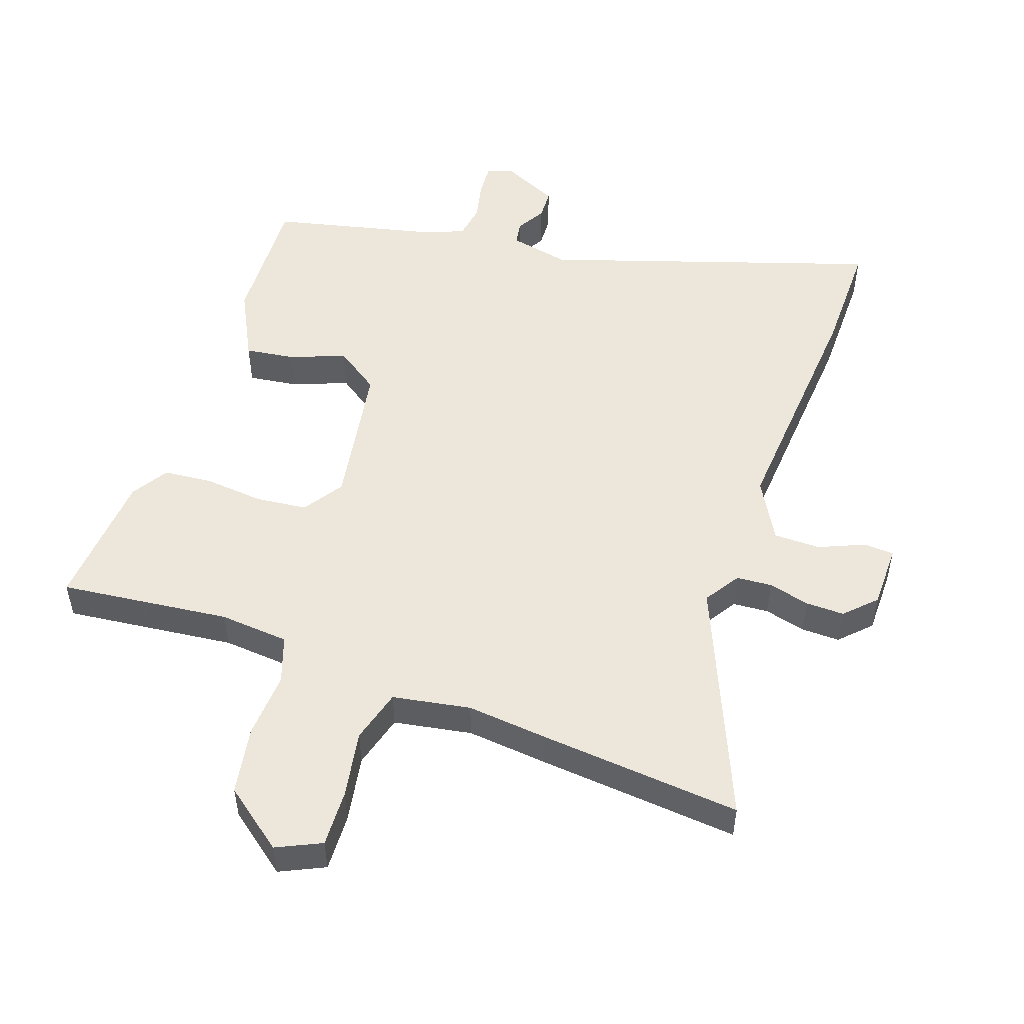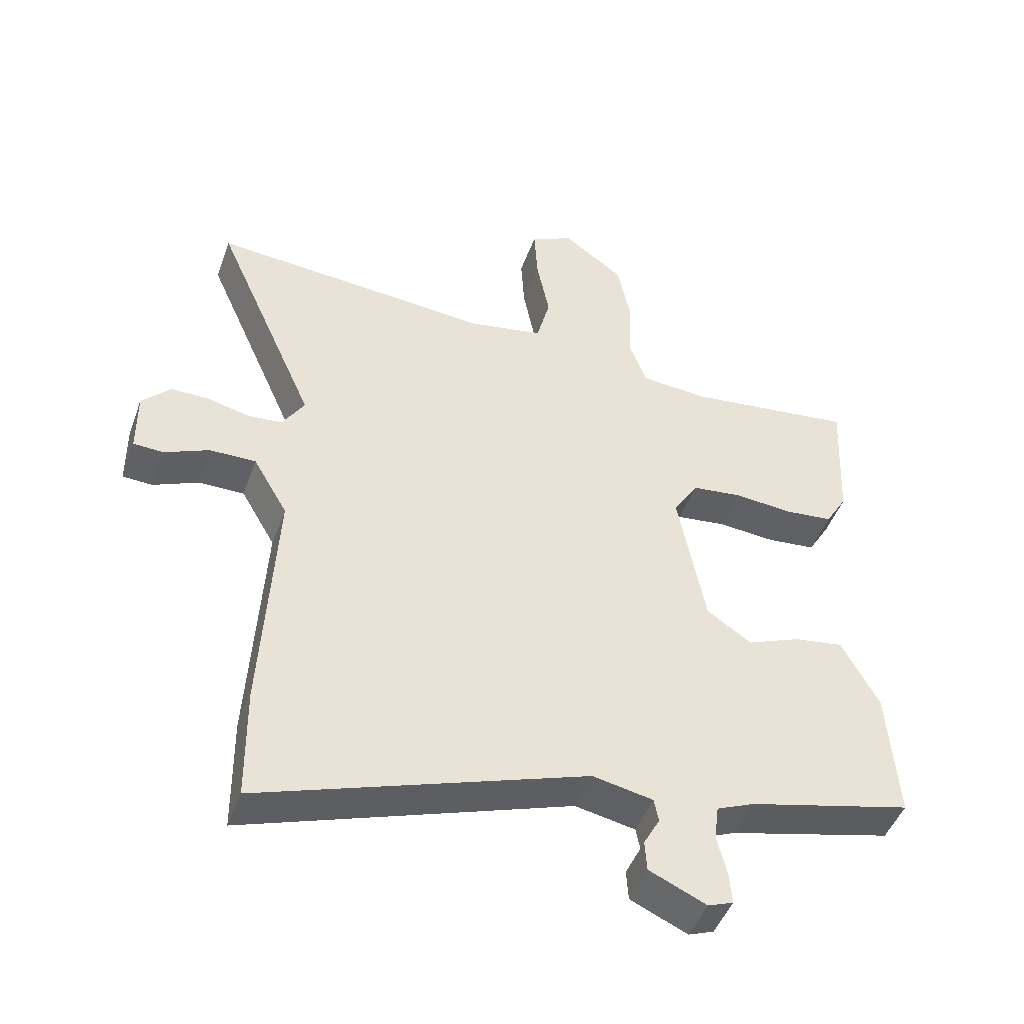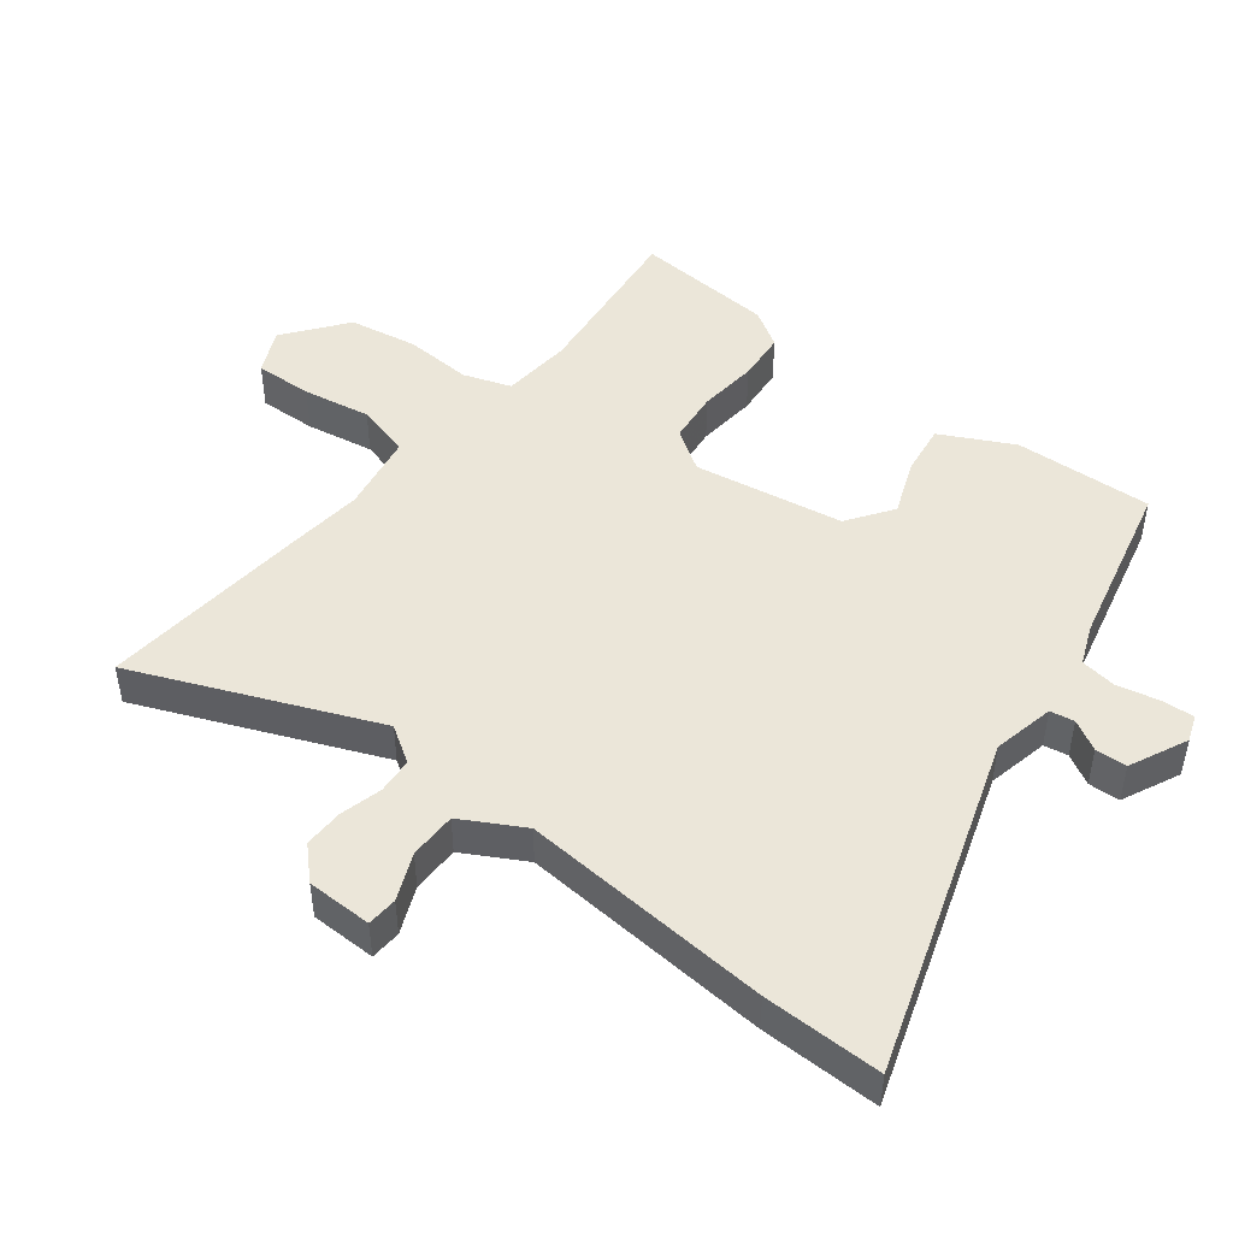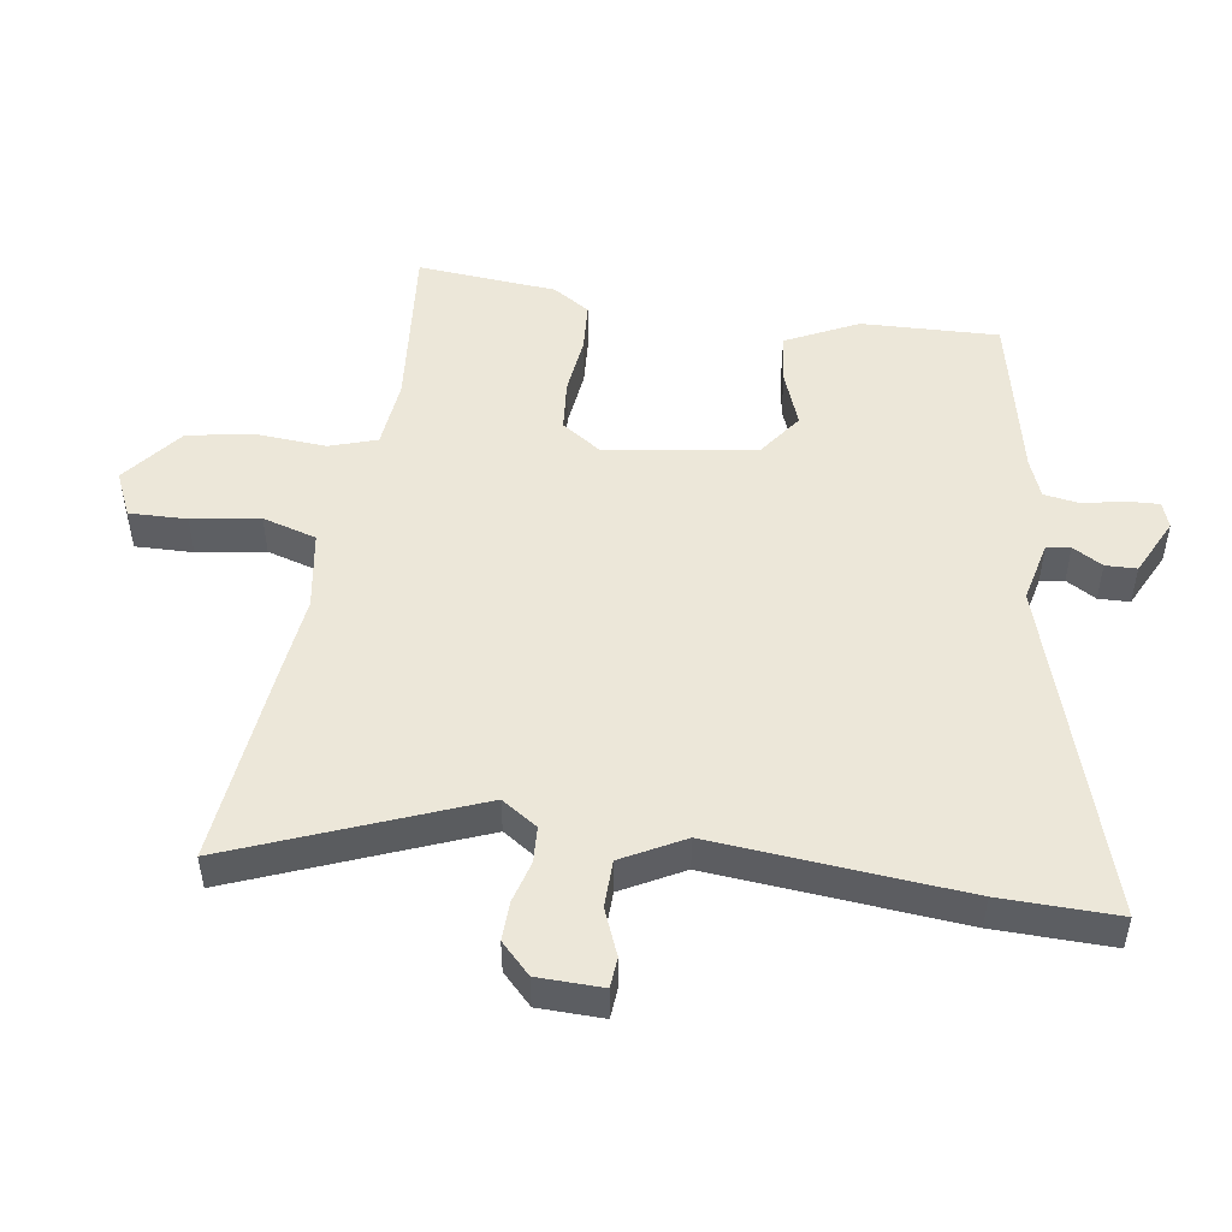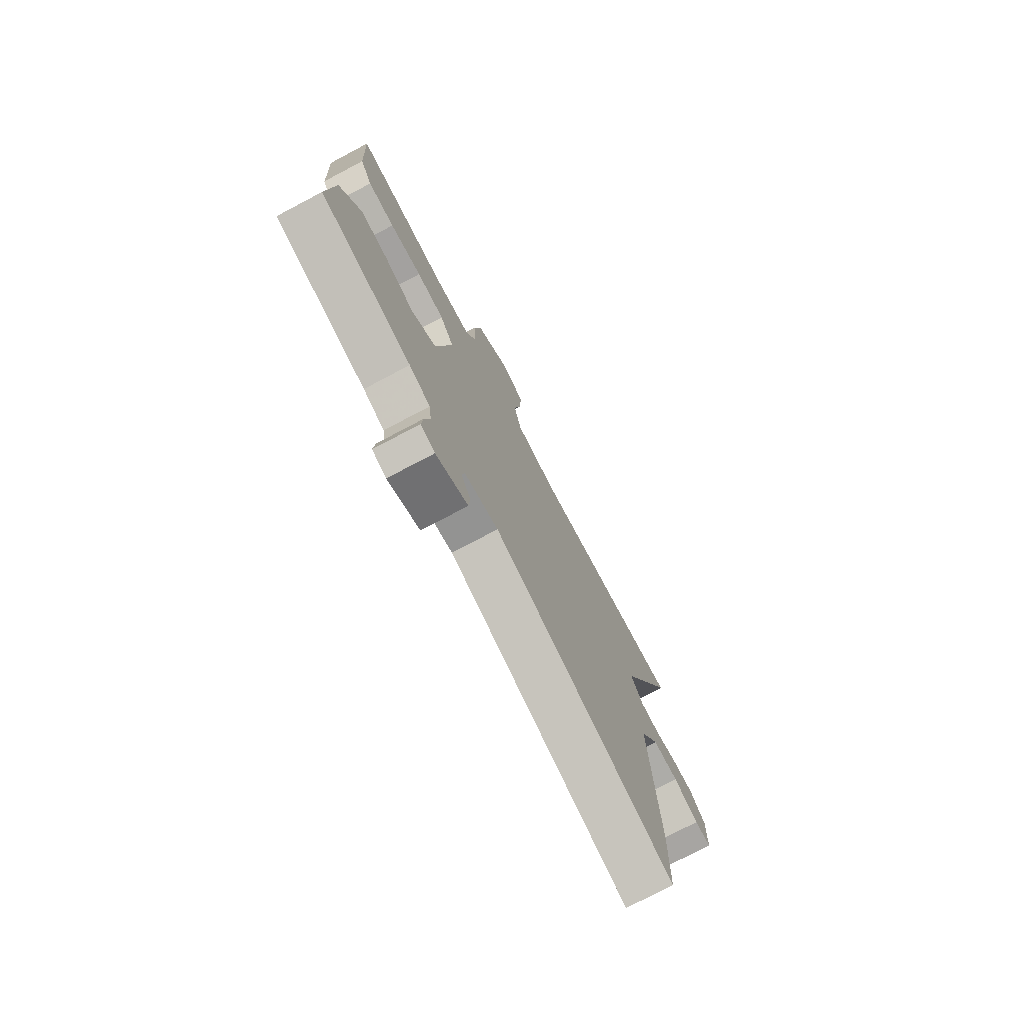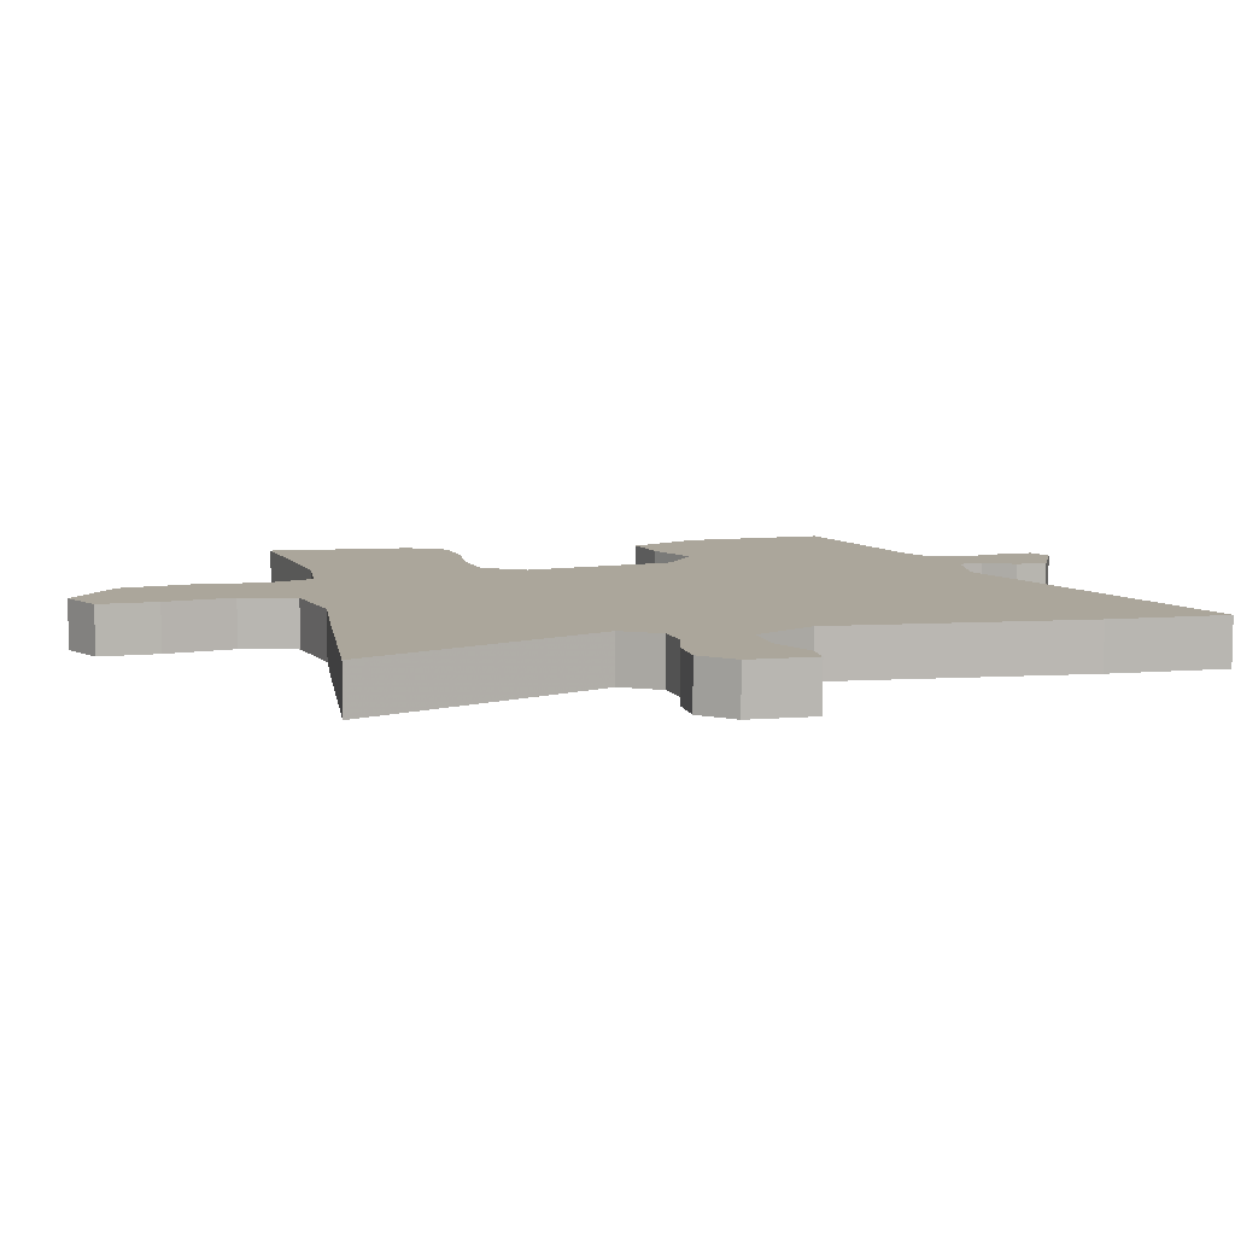
<metadata>
{"format":"obj","ext":"obj","renderer":"f3d","projection":"perspective","resolution":1024,"background":"white","views":[{"elev":51.2,"azim":20.4,"up":"+Y"},{"elev":-47.1,"azim":160.4,"up":"+Z"},{"elev":47.4,"azim":129.1,"up":"+Y"},{"elev":49.7,"azim":100.6,"up":"+Y"},{"elev":-76.0,"azim":-62.2,"up":"+Z"},{"elev":8.0,"azim":77.4,"up":"+Y"}]}
</metadata>
<code>
v 0.314 0.07 0.487
v 0.622 0.07 0.509
v 0.465 0.07 0.153
v 0.499 0.07 0.098
v 0.553 0.07 0.093
v 0.616 0.07 0.108
v 0.675 0.07 0.108
v 0.719 0.07 0.062
v 0.718 0.07 -0.036
v 0.672 0.07 -0.038
v 0.603 0.07 -0.007
v 0.532 0.07 -0.006
v 0.479 0.07 -0.097
v 0.5 0.07 -0.474
v 0.498 0.07 -0.651
v -0.002 0.07 -0.477
v -0.095 0.07 -0.495
v -0.102 0.07 -0.531
v -0.077 0.07 -0.577
v -0.08 0.07 -0.624
v -0.168 0.07 -0.663
v -0.207 0.07 -0.648
v -0.203 0.07 -0.599
v -0.188 0.07 -0.537
v -0.195 0.07 -0.483
v -0.253 0.07 -0.458
v -0.506 0.07 -0.394
v -0.492 0.07 -0.187
v -0.435 0.07 -0.08
v -0.358 0.07 -0.092
v -0.276 0.07 -0.126
v -0.207 0.07 -0.08
v -0.165 0.07 0.144
v -0.204 0.07 0.206
v -0.282 0.07 0.216
v -0.372 0.07 0.209
v -0.447 0.07 0.217
v -0.481 0.07 0.274
v -0.492 0.07 0.486
v -0.233 0.07 0.452
v -0.127 0.07 0.459
v -0.101 0.07 0.53
v -0.105 0.07 0.632
v -0.085 0.07 0.735
v 0.009 0.07 0.804
v 0.076 0.07 0.771
v 0.071 0.07 0.684
v 0.051 0.07 0.582
v 0.072 0.07 0.5
v 0.19 0.07 0.477
v 0.314 0 0.487
v 0.622 0 0.509
v 0.465 0 0.153
v 0.499 0 0.098
v 0.553 0 0.093
v 0.616 0 0.108
v 0.675 0 0.108
v 0.719 0 0.062
v 0.718 0 -0.036
v 0.672 0 -0.038
v 0.603 0 -0.007
v 0.532 0 -0.006
v 0.479 0 -0.097
v 0.5 0 -0.474
v 0.498 0 -0.651
v -0.002 0 -0.477
v -0.095 0 -0.495
v -0.102 0 -0.531
v -0.077 0 -0.577
v -0.08 0 -0.624
v -0.168 0 -0.663
v -0.207 0 -0.648
v -0.203 0 -0.599
v -0.188 0 -0.537
v -0.195 0 -0.483
v -0.253 0 -0.458
v -0.506 0 -0.394
v -0.492 0 -0.187
v -0.435 0 -0.08
v -0.358 0 -0.092
v -0.276 0 -0.126
v -0.207 0 -0.08
v -0.165 0 0.144
v -0.204 0 0.206
v -0.282 0 0.216
v -0.372 0 0.209
v -0.447 0 0.217
v -0.481 0 0.274
v -0.492 0 0.486
v -0.233 0 0.452
v -0.127 0 0.459
v -0.101 0 0.53
v -0.105 0 0.632
v -0.085 0 0.735
v 0.009 0 0.804
v 0.076 0 0.771
v 0.071 0 0.684
v 0.051 0 0.582
v 0.072 0 0.5
v 0.19 0 0.477
f 46 47 48
f 45 46 48
f 44 45 48
f 43 44 48
f 42 43 48
f 41 42 48 49
f 38 39 40
f 37 38 40
f 36 37 40
f 35 36 40
f 34 35 40 41
f 41 49 50
f 34 41 50
f 33 34 50
f 29 30 31
f 28 29 31
f 27 28 31
f 26 27 31
f 25 26 31 32
f 1 2 3
f 50 1 3
f 33 50 3
f 32 33 3
f 25 32 3
f 24 25 3
f 22 23 24
f 21 22 24
f 20 21 24
f 19 20 24
f 18 19 24
f 13 14 15 16
f 12 13 16 17
f 9 10 11
f 8 9 11
f 7 8 11
f 6 7 11
f 5 6 11
f 4 5 11 12
f 3 4 12 17
f 17 18 24
f 3 17 24
f 98 97 96
f 98 96 95
f 98 95 94
f 98 94 93
f 98 93 92
f 99 98 92 91
f 90 89 88
f 90 88 87
f 90 87 86
f 90 86 85
f 91 90 85 84
f 100 99 91
f 100 91 84
f 100 84 83
f 81 80 79
f 81 79 78
f 81 78 77
f 81 77 76
f 82 81 76 75
f 53 52 51
f 53 51 100
f 53 100 83
f 53 83 82
f 53 82 75
f 53 75 74
f 74 73 72
f 74 72 71
f 74 71 70
f 74 70 69
f 74 69 68
f 66 65 64 63
f 67 66 63 62
f 61 60 59
f 61 59 58
f 61 58 57
f 61 57 56
f 61 56 55
f 62 61 55 54
f 67 62 54 53
f 74 68 67
f 74 67 53
f 1 51 52 2
f 2 52 53 3
f 3 53 54 4
f 4 54 55 5
f 5 55 56 6
f 6 56 57 7
f 7 57 58 8
f 8 58 59 9
f 9 59 60 10
f 10 60 61 11
f 11 61 62 12
f 12 62 63 13
f 13 63 64 14
f 14 64 65 15
f 15 65 66 16
f 16 66 67 17
f 17 67 68 18
f 18 68 69 19
f 19 69 70 20
f 20 70 71 21
f 21 71 72 22
f 22 72 73 23
f 23 73 74 24
f 24 74 75 25
f 25 75 76 26
f 26 76 77 27
f 27 77 78 28
f 28 78 79 29
f 29 79 80 30
f 30 80 81 31
f 31 81 82 32
f 32 82 83 33
f 33 83 84 34
f 34 84 85 35
f 35 85 86 36
f 36 86 87 37
f 37 87 88 38
f 38 88 89 39
f 39 89 90 40
f 40 90 91 41
f 41 91 92 42
f 42 92 93 43
f 43 93 94 44
f 44 94 95 45
f 45 95 96 46
f 46 96 97 47
f 47 97 98 48
f 48 98 99 49
f 49 99 100 50
f 50 100 51 1

</code>
